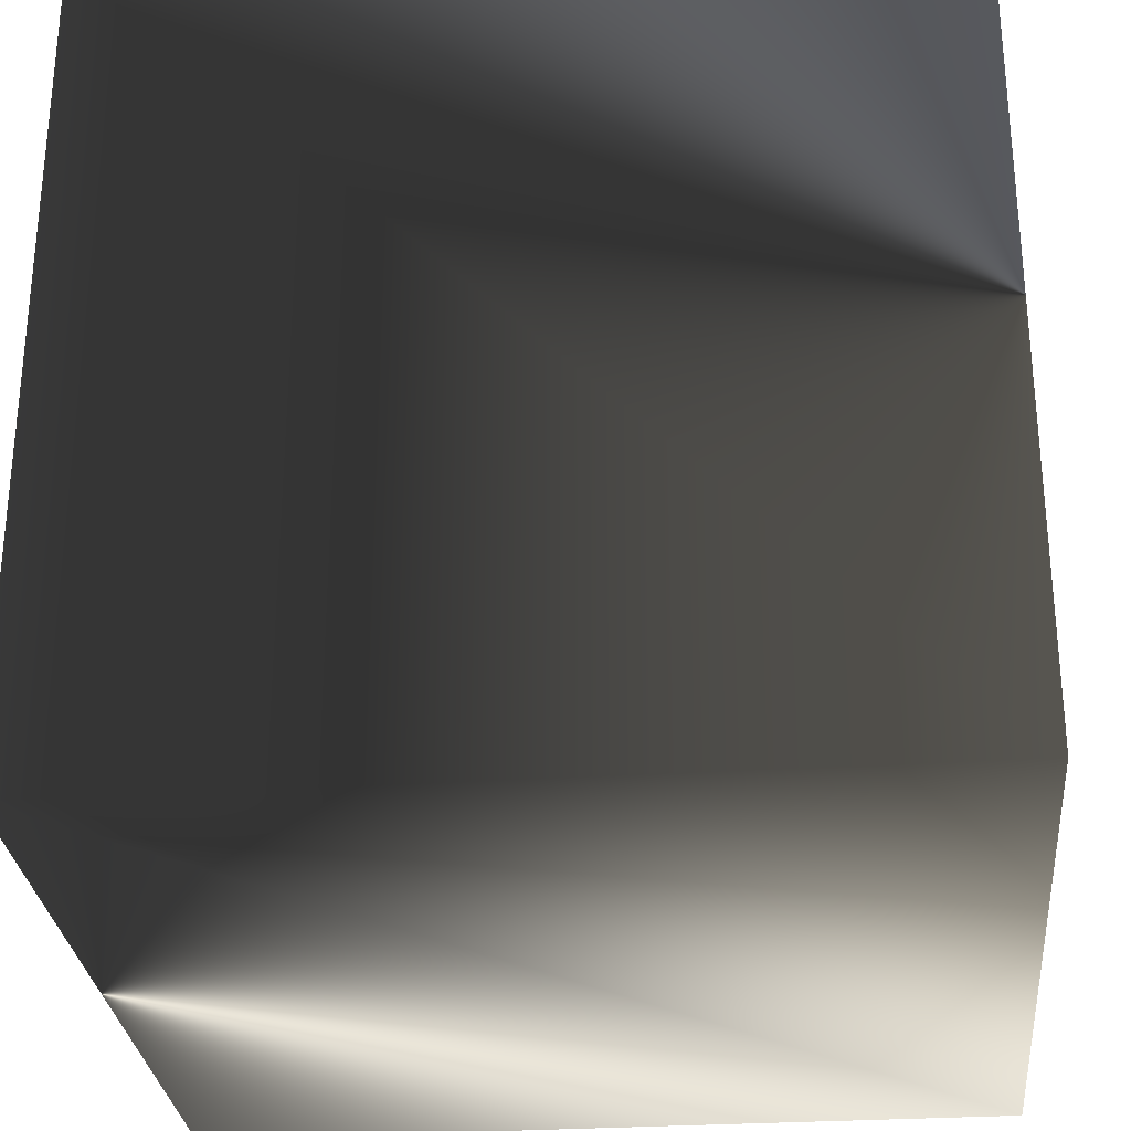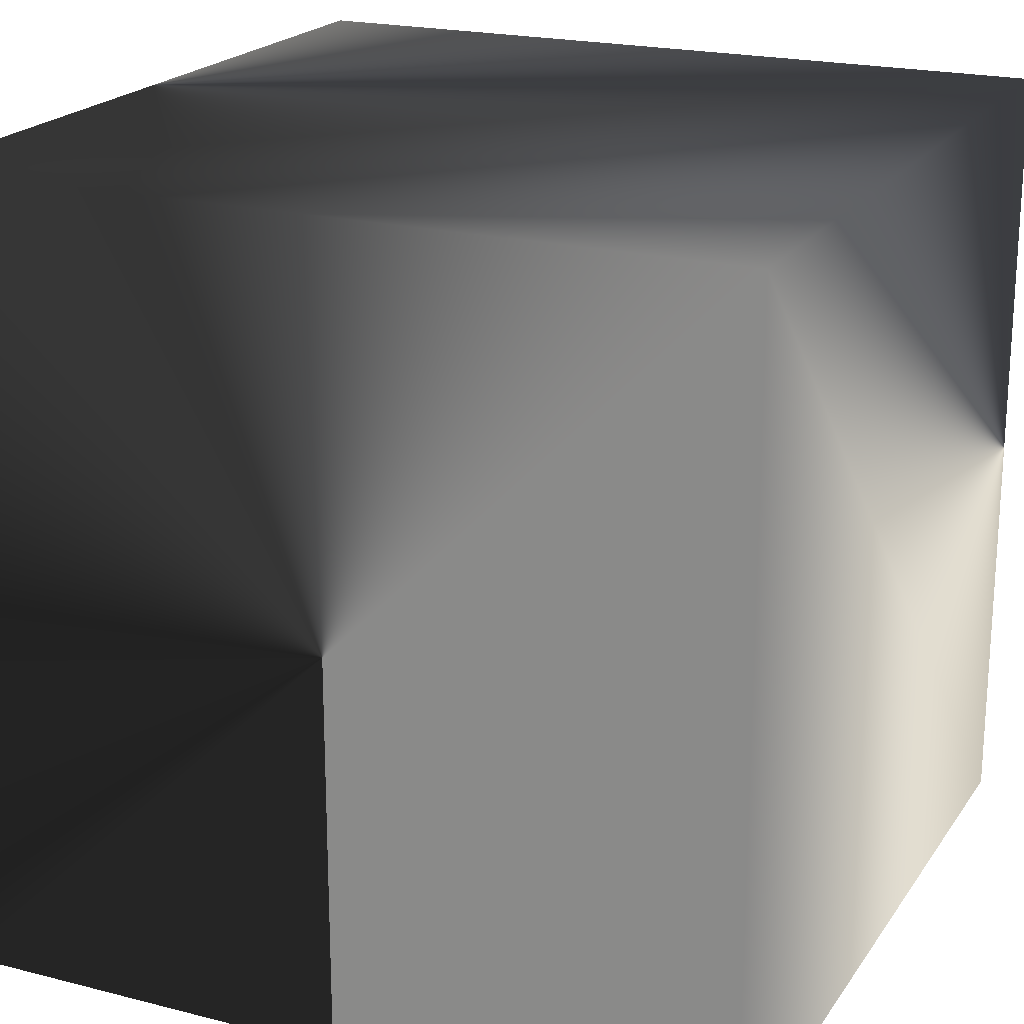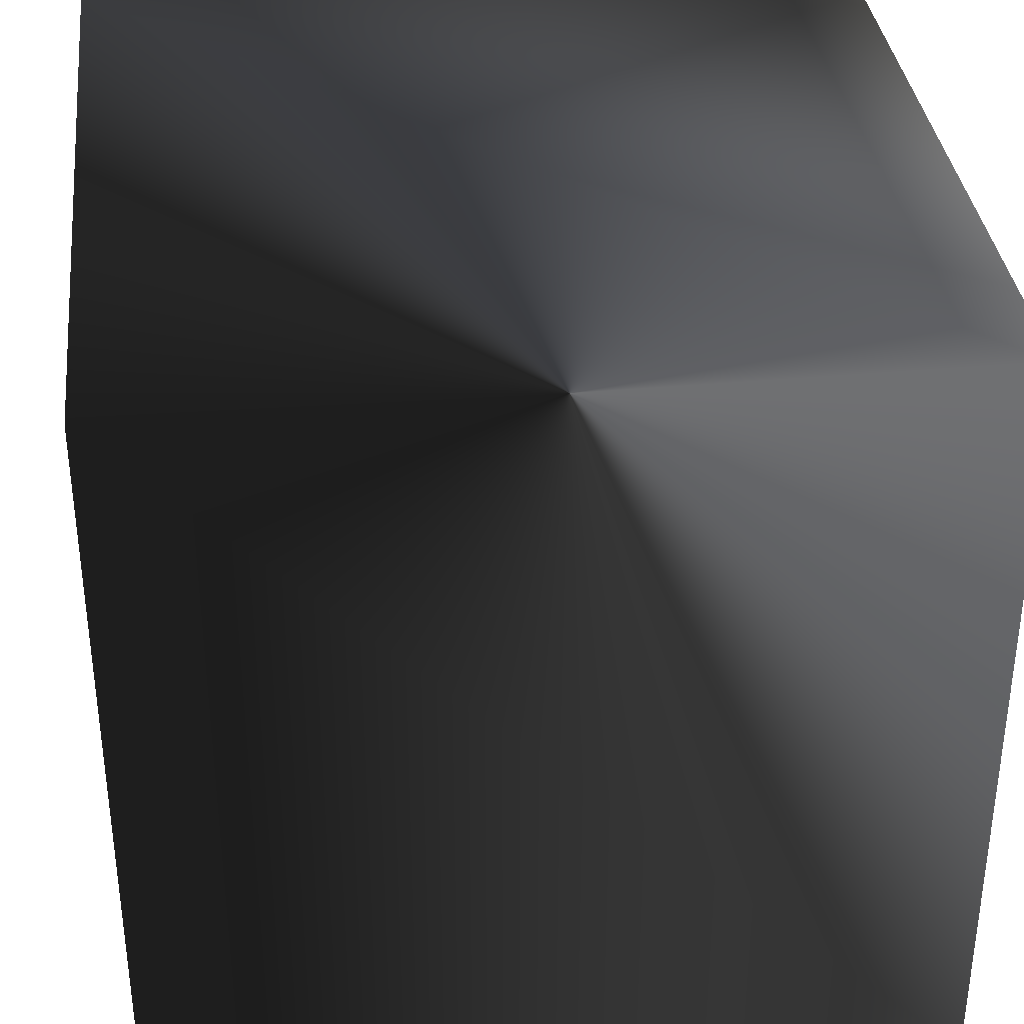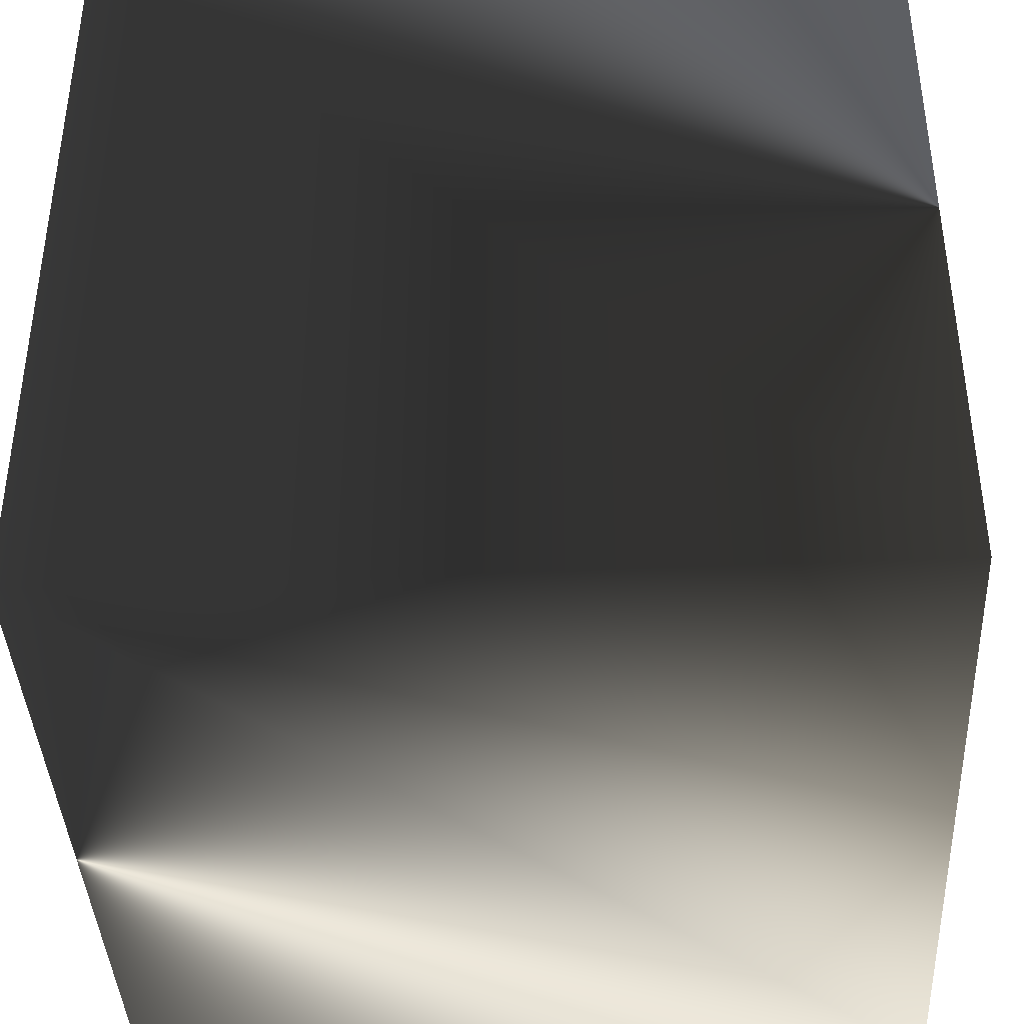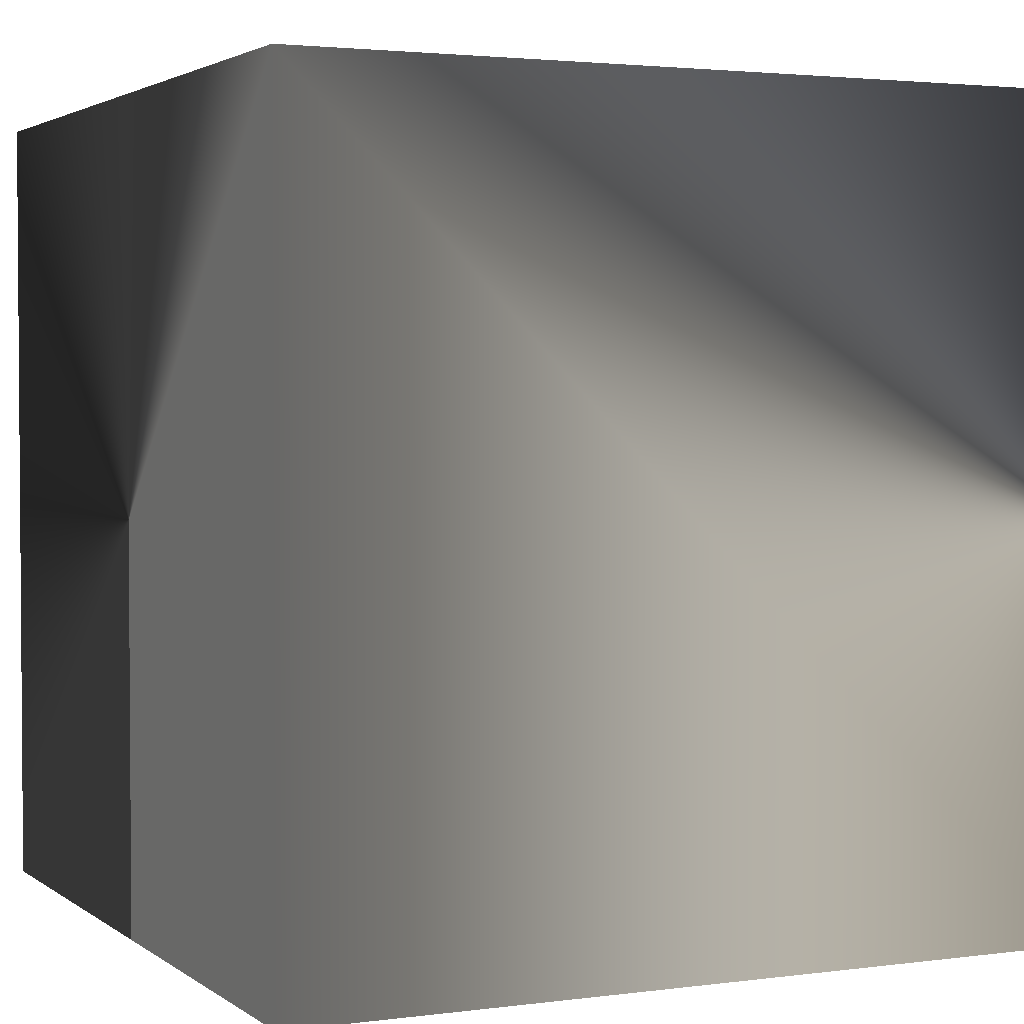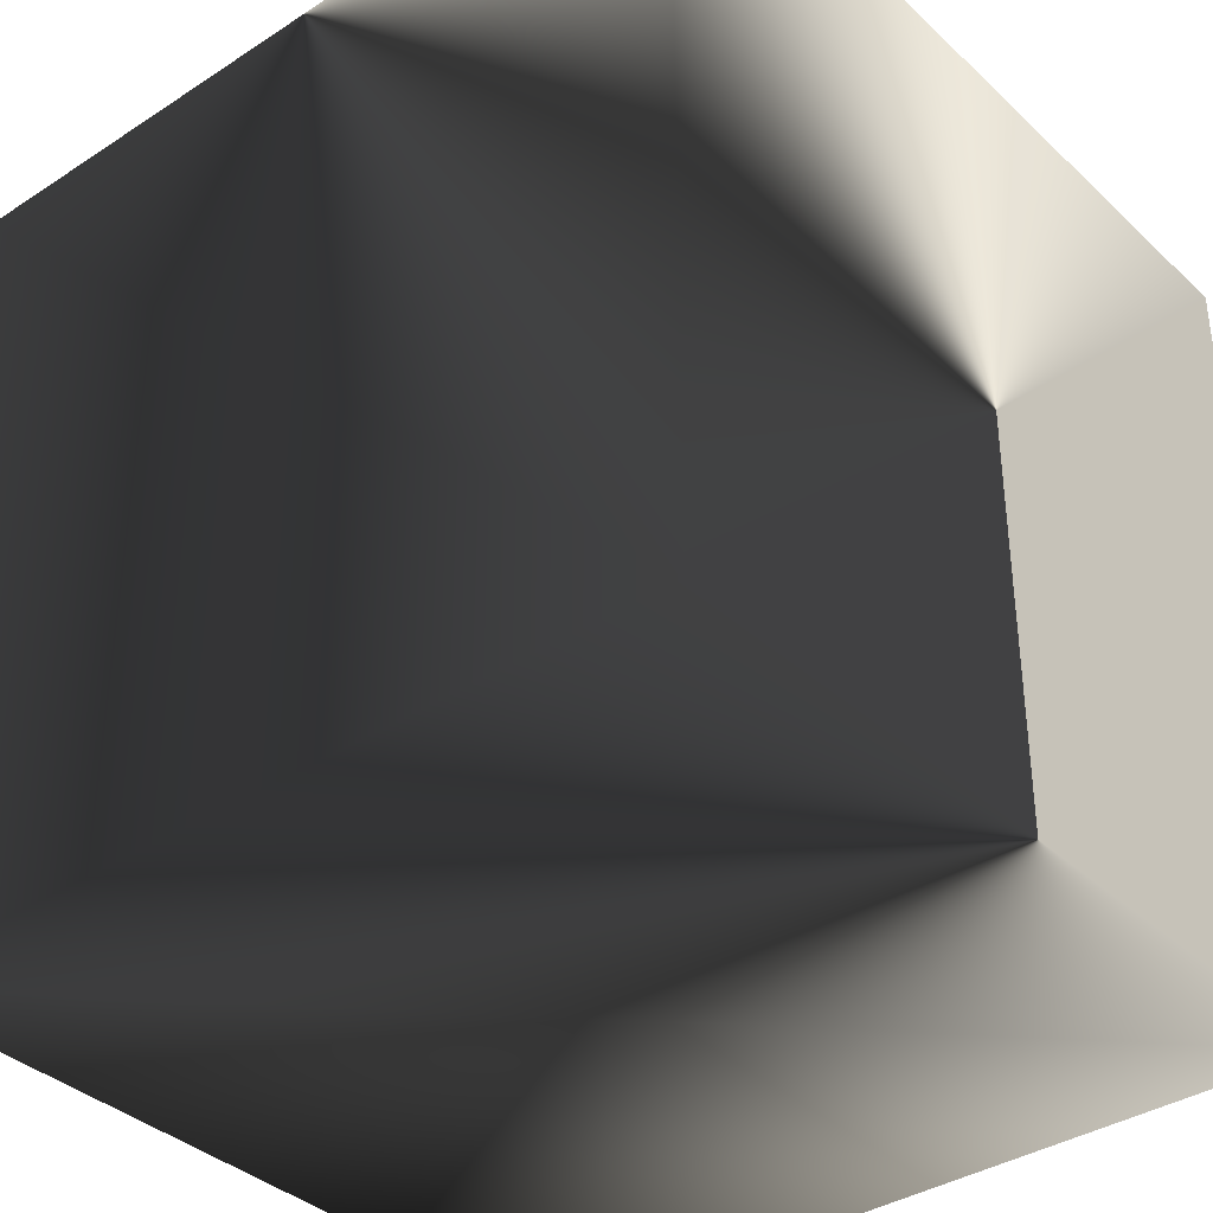
<metadata>
{"format":"obj","ext":"obj","renderer":"f3d","projection":"perspective","resolution":1024,"background":"white","views":[{"elev":-29.1,"azim":95.4,"up":"+Y"},{"elev":20.7,"azim":24.7,"up":"+Y"},{"elev":35.5,"azim":-96.6,"up":"+Y"},{"elev":-40.1,"azim":92.9,"up":"+Y"},{"elev":2.6,"azim":64.9,"up":"+Y"},{"elev":-36.9,"azim":-50.0,"up":"+Y"}]}
</metadata>
<code>
v -0.5 -0.5 0.5
v -0.5 0.5 0.5
v 0.5 -0.5 0.5
v 0.5 0.5 0.5
v -0.5 -0.5 -0.5
v -0.5 0.5 -0.5
v 0.5 -0.5 -0.5
v 0.5 0.5 -0.5
f 4 2 1 3
f 6 8 7 5
f 2 4 8 6
f 4 3 7 8
f 6 5 1 2
f 3 1 5 7

</code>
